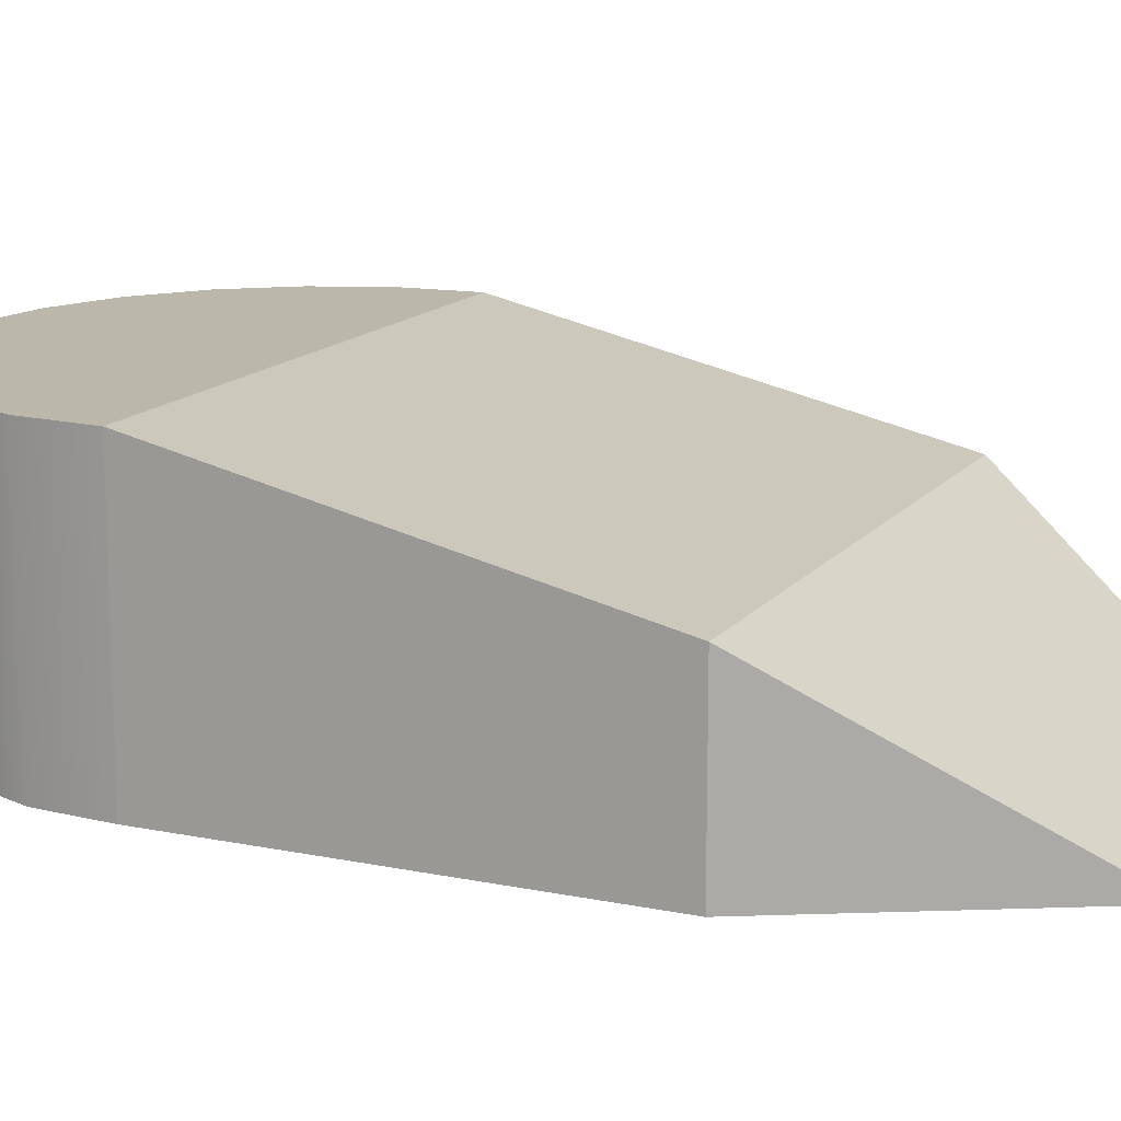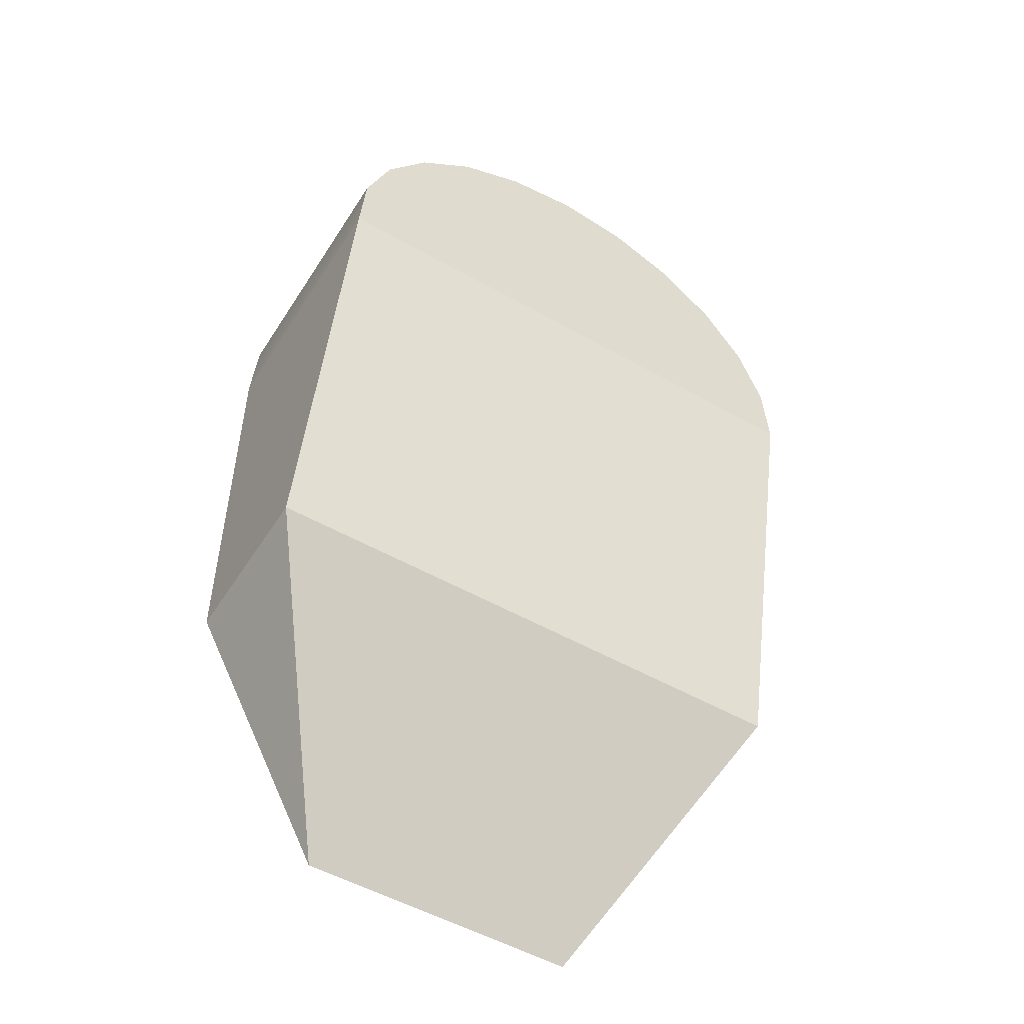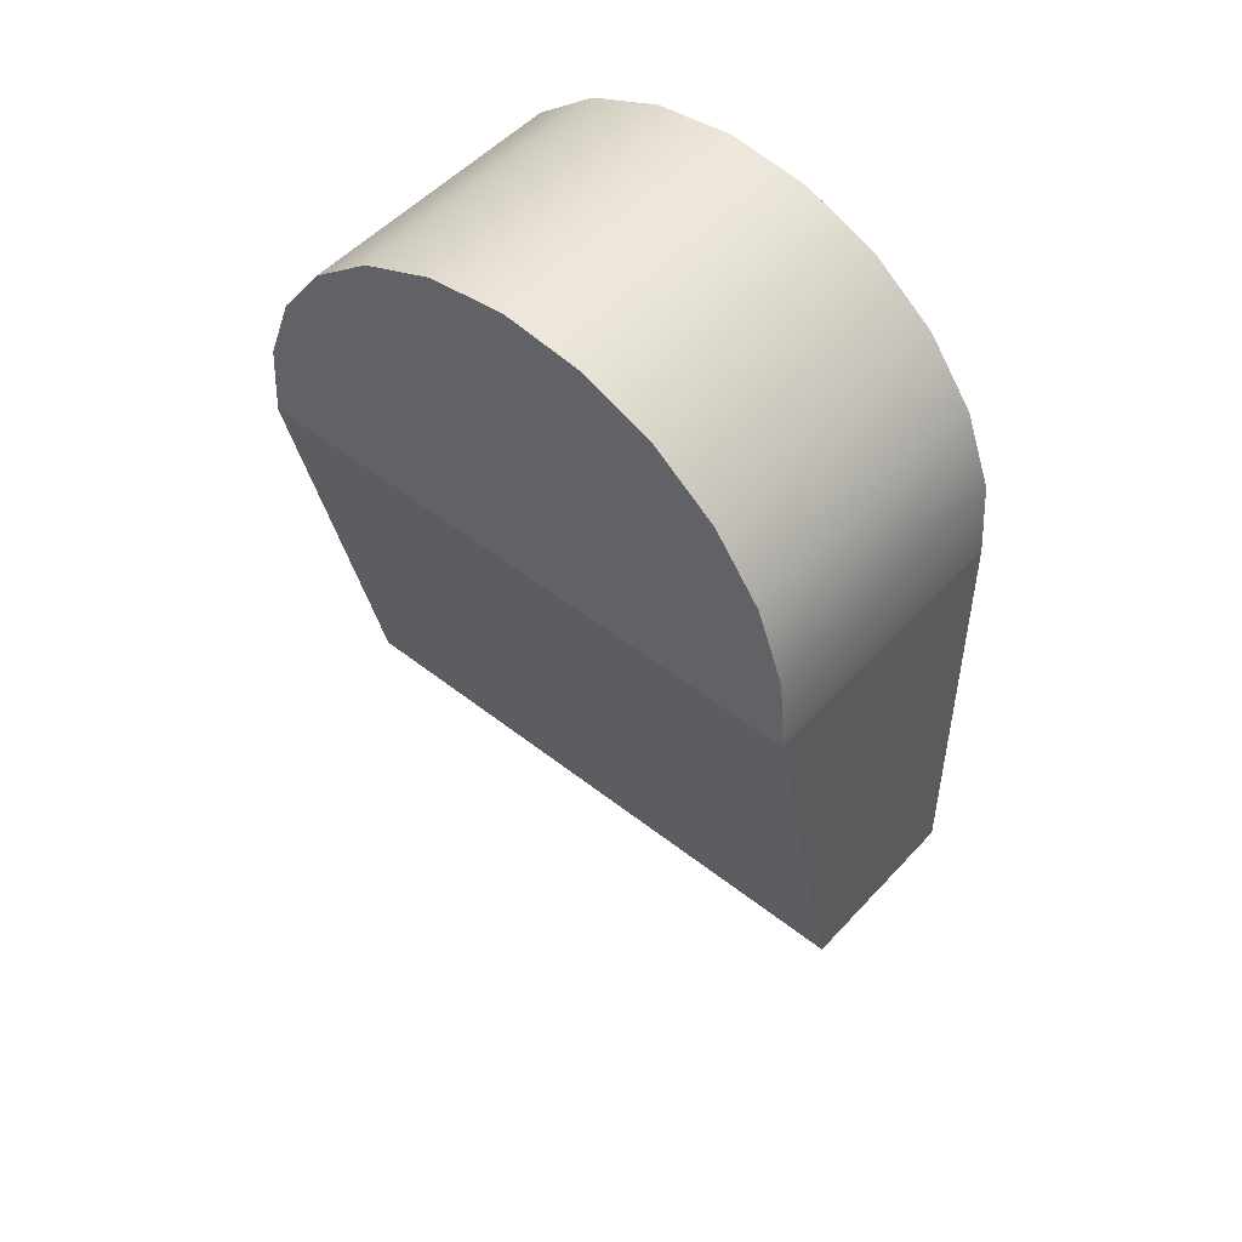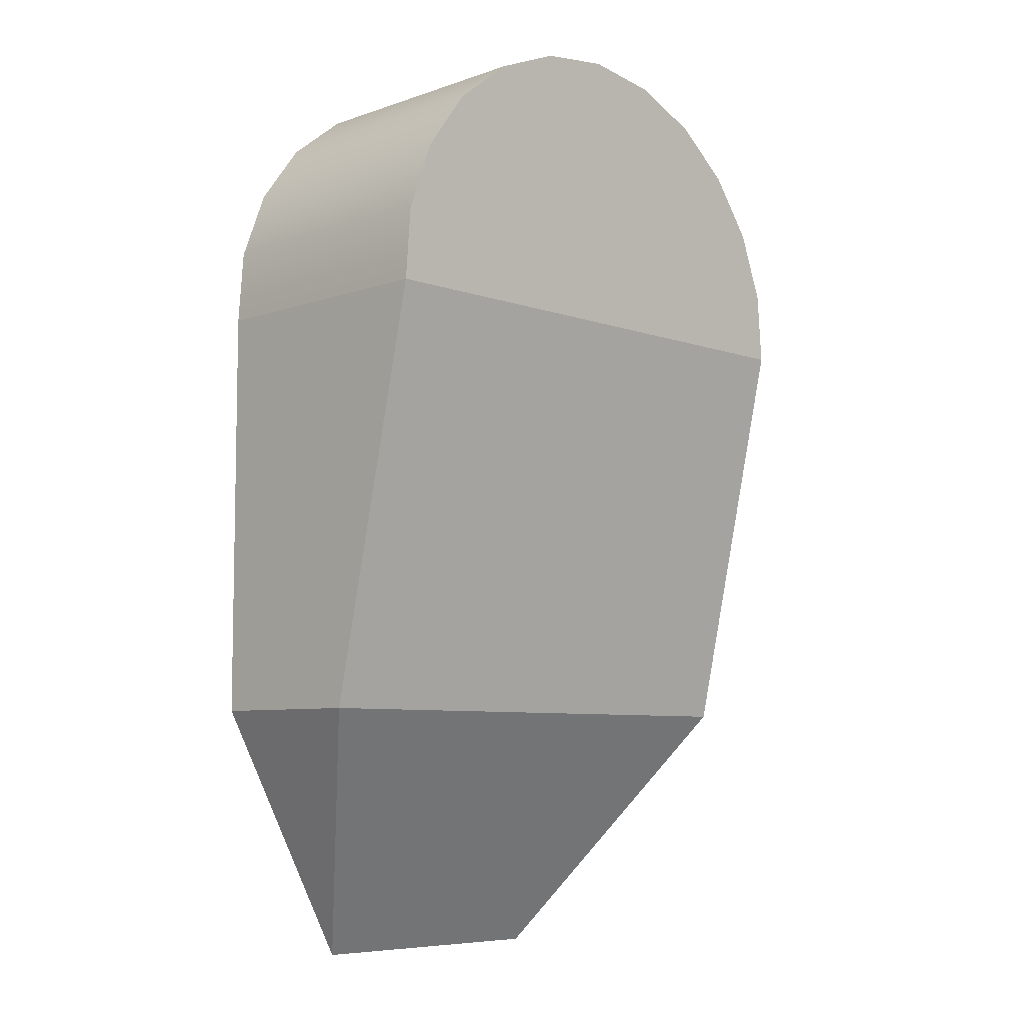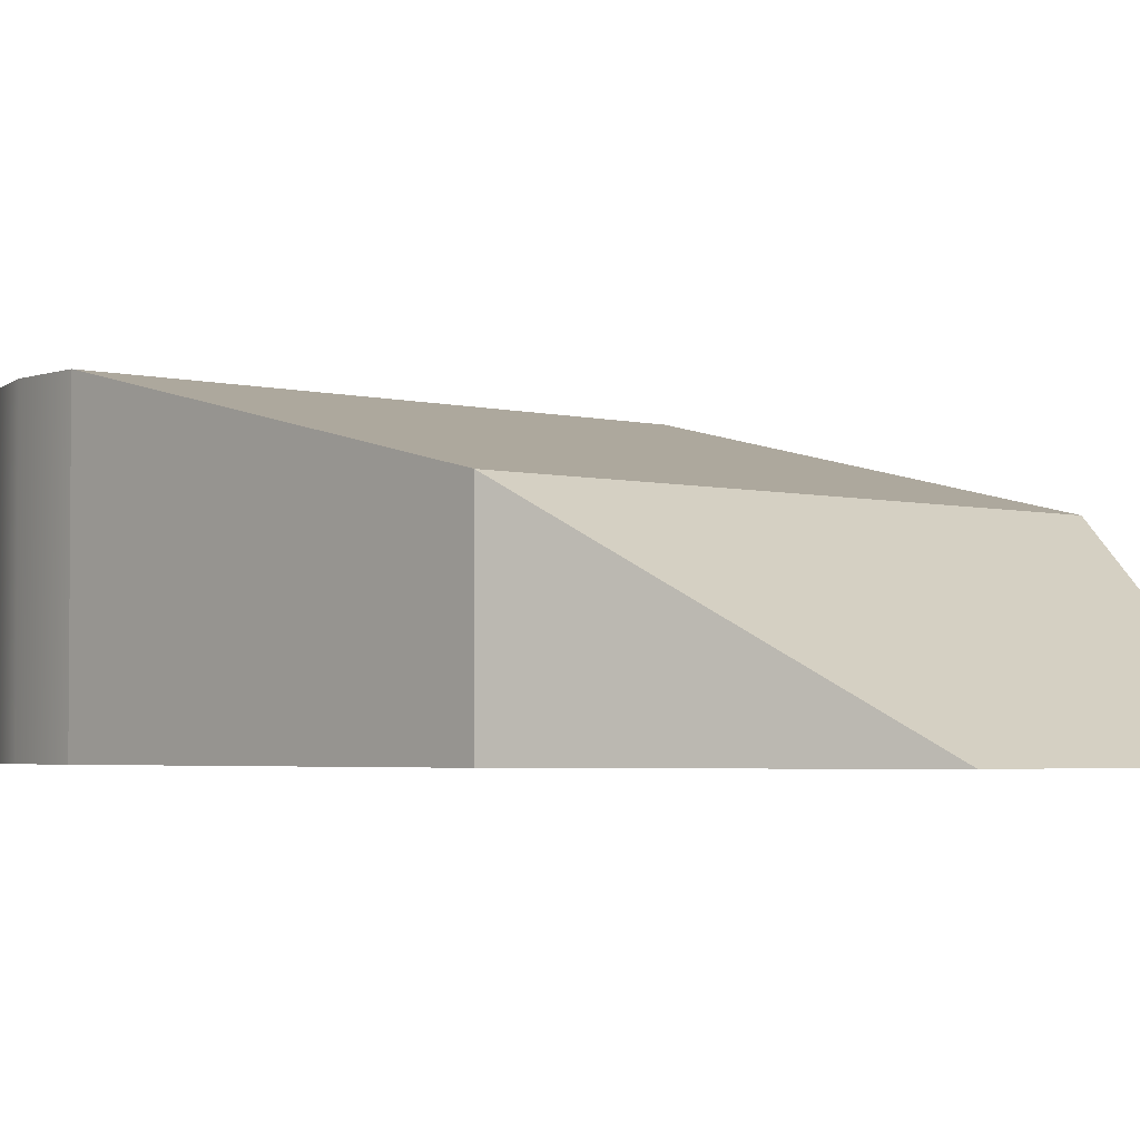
<metadata>
{"format":"obj","ext":"obj","renderer":"f3d","projection":"perspective","resolution":1024,"background":"white","views":[{"elev":14.4,"azim":114.2,"up":"+Y"},{"elev":-51.8,"azim":148.4,"up":"+Z"},{"elev":50.8,"azim":-139.3,"up":"+Z"},{"elev":-7.1,"azim":134.9,"up":"+Z"},{"elev":-3.1,"azim":137.3,"up":"+Y"}]}
</metadata>
<code>
v 0.0124 0 0
v 0.0248 0.0153 0.0229
v 0.0248 0 0.0229
v -0.0124 0 0
v -0.0248 0 0.0229
v -0.0248 0.0153 0.0229
v -0.0248 0.0153 0.0229
v 0.0248 0.0153 0.0229
v 0.0124 0 0
v 0.0124 0 0
v -0.0124 0 0
v -0.0248 0.0153 0.0229
v 0.0248 0 0.0229
v 0.0248 0 0.0596
v 0.0243 0 0.0661
v 0.0243 0 0.0661
v 0.0124 0 0
v 0.0248 0 0.0229
v 0.0243 0 0.0661
v 0.022 0 0.0722
v 0.0124 0 0
v 0.022 0 0.0722
v 0.0181 0 0.0775
v 0.0124 0 0
v 0.0181 0 0.0775
v 0.0129 0 0.0816
v 0.0124 0 0
v 0.0129 0 0.0816
v 0.0067 0 0.0842
v 0.0124 0 0
v 0.0067 0 0.0842
v -0.0124 0 0
v 0.0124 0 0
v 0.0067 0 0.0842
v -0 0 0.0851
v -0.0124 0 0
v -0 0 0.0851
v -0.0067 0 0.0842
v -0.0124 0 0
v -0.0067 0 0.0842
v -0.0129 0 0.0816
v -0.0124 0 0
v -0.0129 0 0.0816
v -0.0248 0 0.0229
v -0.0124 0 0
v -0.0129 0 0.0816
v -0.0181 0 0.0775
v -0.0248 0 0.0229
v -0.0181 0 0.0775
v -0.022 0 0.0722
v -0.0248 0 0.0229
v -0.022 0 0.0722
v -0.0243 0 0.0661
v -0.0248 0 0.0229
v -0.0243 0 0.0661
v -0.0248 0 0.0596
v -0.0248 0 0.0229
v 0.0248 0.0236 0.0596
v 0.0248 0.0153 0.0229
v -0.0248 0.0153 0.0229
v -0.0248 0.0153 0.0229
v -0.0248 0.0236 0.0596
v 0.0248 0.0236 0.0596
v 0.0248 0 0.0229
v 0.0248 0.0153 0.0229
v 0.0248 0.0236 0.0596
v 0.0248 0.0236 0.0596
v 0.0248 0 0.0596
v 0.0248 0 0.0229
v -0.0248 0.0153 0.0229
v -0.0248 0 0.0229
v -0.0248 0 0.0596
v -0.0248 0 0.0596
v -0.0248 0.0236 0.0596
v -0.0248 0.0153 0.0229
v 0.0243 0.0236 0.0661
v 0.0248 0.0236 0.0596
v -0.0248 0.0236 0.0596
v -0.0248 0.0236 0.0596
v 0.022 0.0236 0.0722
v 0.0243 0.0236 0.0661
v -0.0248 0.0236 0.0596
v 0.0181 0.0236 0.0775
v 0.022 0.0236 0.0722
v -0.0248 0.0236 0.0596
v 0.0129 0.0236 0.0816
v 0.0181 0.0236 0.0775
v -0.0248 0.0236 0.0596
v 0.0067 0.0236 0.0842
v 0.0129 0.0236 0.0816
v -0.0248 0.0236 0.0596
v -0 0.0236 0.0851
v 0.0067 0.0236 0.0842
v -0.0248 0.0236 0.0596
v -0.0067 0.0236 0.0842
v -0 0.0236 0.0851
v -0.0248 0.0236 0.0596
v -0.0129 0.0236 0.0816
v -0.0067 0.0236 0.0842
v -0.0248 0.0236 0.0596
v -0.0181 0.0236 0.0775
v -0.0129 0.0236 0.0816
v -0.0248 0.0236 0.0596
v -0.022 0.0236 0.0722
v -0.0181 0.0236 0.0775
v -0.0248 0.0236 0.0596
v -0.0243 0.0236 0.0661
v -0.022 0.0236 0.0722
v 0.0243 0.0236 0.0661
v -0.0248 0.0236 0.0596
v 0.0248 0.0236 0.0596
v -0.0248 0.0236 0.0596
v 0.0243 0.0236 0.0661
v 0.022 0.0236 0.0722
v -0.0248 0.0236 0.0596
v 0.022 0.0236 0.0722
v 0.0181 0.0236 0.0775
v -0.0248 0.0236 0.0596
v 0.0181 0.0236 0.0775
v 0.0129 0.0236 0.0816
v -0.0248 0.0236 0.0596
v 0.0129 0.0236 0.0816
v 0.0067 0.0236 0.0842
v -0.0248 0.0236 0.0596
v 0.0067 0.0236 0.0842
v -0 0.0236 0.0851
v -0.0248 0.0236 0.0596
v -0 0.0236 0.0851
v -0.0067 0.0236 0.0842
v -0.0248 0.0236 0.0596
v -0.0067 0.0236 0.0842
v -0.0129 0.0236 0.0816
v -0.0248 0.0236 0.0596
v -0.0129 0.0236 0.0816
v -0.0181 0.0236 0.0775
v -0.0248 0.0236 0.0596
v -0.0181 0.0236 0.0775
v -0.022 0.0236 0.0722
v -0.0248 0.0236 0.0596
v -0.022 0.0236 0.0722
v -0.0243 0.0236 0.0661
v -0.0248 0.0236 0.0596
v -0.0248 0 0.0596
v -0.0243 0 0.0661
v -0.0243 0 0.0661
v -0.0243 0.0236 0.0661
v -0.0248 0.0236 0.0596
v 0.0248 0 0.0596
v 0.0248 0.0236 0.0596
v 0.0243 0.0236 0.0661
v 0.0243 0.0236 0.0661
v 0.0243 0 0.0661
v 0.0248 0 0.0596
v 0.0243 0 0.0661
v 0.0243 0.0236 0.0661
v 0.022 0.0236 0.0722
v 0.022 0.0236 0.0722
v 0.022 0 0.0722
v 0.0243 0 0.0661
v 0.022 0 0.0722
v 0.022 0.0236 0.0722
v 0.0181 0.0236 0.0775
v 0.0181 0.0236 0.0775
v 0.0181 0 0.0775
v 0.022 0 0.0722
v 0.0129 0 0.0816
v 0.0181 0 0.0775
v 0.0181 0.0236 0.0775
v 0.0181 0.0236 0.0775
v 0.0129 0.0236 0.0816
v 0.0129 0 0.0816
v 0.0067 0 0.0842
v 0.0129 0 0.0816
v 0.0129 0.0236 0.0816
v 0.0129 0.0236 0.0816
v 0.0067 0.0236 0.0842
v 0.0067 0 0.0842
v -0 0 0.0851
v 0.0067 0 0.0842
v 0.0067 0.0236 0.0842
v 0.0067 0.0236 0.0842
v -0 0.0236 0.0851
v -0 0 0.0851
v -0.0067 0 0.0842
v -0 0 0.0851
v -0 0.0236 0.0851
v -0 0.0236 0.0851
v -0.0067 0.0236 0.0842
v -0.0067 0 0.0842
v -0.0129 0 0.0816
v -0.0067 0 0.0842
v -0.0067 0.0236 0.0842
v -0.0067 0.0236 0.0842
v -0.0129 0.0236 0.0816
v -0.0129 0 0.0816
v -0.0181 0 0.0775
v -0.0129 0 0.0816
v -0.0129 0.0236 0.0816
v -0.0129 0.0236 0.0816
v -0.0181 0.0236 0.0775
v -0.0181 0 0.0775
v -0.022 0.0236 0.0722
v -0.022 0 0.0722
v -0.0181 0 0.0775
v -0.0181 0 0.0775
v -0.0181 0.0236 0.0775
v -0.022 0.0236 0.0722
v -0.0243 0.0236 0.0661
v -0.0243 0 0.0661
v -0.022 0 0.0722
v -0.022 0 0.0722
v -0.022 0.0236 0.0722
v -0.0243 0.0236 0.0661
v 0.0124 0 0
v 0.0248 0.0153 0.0229
v 0.0248 0 0.0229
v -0.0124 0 0
v -0.0248 0 0.0229
v -0.0248 0.0153 0.0229
v -0.0248 0.0153 0.0229
v 0.0248 0.0153 0.0229
v 0.0124 0 0
v 0.0124 0 0
v -0.0124 0 0
v -0.0248 0.0153 0.0229
v 0.0248 0 0.0229
v 0.0248 0 0.0596
v 0.0243 0 0.0661
v 0.0243 0 0.0661
v 0.0124 0 0
v 0.0248 0 0.0229
v 0.0243 0 0.0661
v 0.022 0 0.0722
v 0.0124 0 0
v 0.022 0 0.0722
v 0.0181 0 0.0775
v 0.0124 0 0
v 0.0181 0 0.0775
v 0.0129 0 0.0816
v 0.0124 0 0
v 0.0129 0 0.0816
v 0.0067 0 0.0842
v 0.0124 0 0
v 0.0067 0 0.0842
v -0.0124 0 0
v 0.0124 0 0
v 0.0067 0 0.0842
v -0 0 0.0851
v -0.0124 0 0
v -0 0 0.0851
v -0.0067 0 0.0842
v -0.0124 0 0
v -0.0067 0 0.0842
v -0.0129 0 0.0816
v -0.0124 0 0
v -0.0129 0 0.0816
v -0.0248 0 0.0229
v -0.0124 0 0
v -0.0129 0 0.0816
v -0.0181 0 0.0775
v -0.0248 0 0.0229
v -0.0181 0 0.0775
v -0.022 0 0.0722
v -0.0248 0 0.0229
v -0.022 0 0.0722
v -0.0243 0 0.0661
v -0.0248 0 0.0229
v -0.0243 0 0.0661
v -0.0248 0 0.0596
v -0.0248 0 0.0229
v 0.0248 0.0236 0.0596
v 0.0248 0.0153 0.0229
v -0.0248 0.0153 0.0229
v -0.0248 0.0153 0.0229
v -0.0248 0.0236 0.0596
v 0.0248 0.0236 0.0596
v 0.0248 0 0.0229
v 0.0248 0.0153 0.0229
v 0.0248 0.0236 0.0596
v 0.0248 0.0236 0.0596
v 0.0248 0 0.0596
v 0.0248 0 0.0229
v -0.0248 0.0153 0.0229
v -0.0248 0 0.0229
v -0.0248 0 0.0596
v -0.0248 0 0.0596
v -0.0248 0.0236 0.0596
v -0.0248 0.0153 0.0229
v 0.0243 0.0236 0.0661
v 0.0248 0.0236 0.0596
v -0.0248 0.0236 0.0596
v -0.0248 0.0236 0.0596
v 0.022 0.0236 0.0722
v 0.0243 0.0236 0.0661
v -0.0248 0.0236 0.0596
v 0.0181 0.0236 0.0775
v 0.022 0.0236 0.0722
v -0.0248 0.0236 0.0596
v 0.0129 0.0236 0.0816
v 0.0181 0.0236 0.0775
v -0.0248 0.0236 0.0596
v 0.0067 0.0236 0.0842
v 0.0129 0.0236 0.0816
v -0.0248 0.0236 0.0596
v -0 0.0236 0.0851
v 0.0067 0.0236 0.0842
v -0.0248 0.0236 0.0596
v -0.0067 0.0236 0.0842
v -0 0.0236 0.0851
v -0.0248 0.0236 0.0596
v -0.0129 0.0236 0.0816
v -0.0067 0.0236 0.0842
v -0.0248 0.0236 0.0596
v -0.0181 0.0236 0.0775
v -0.0129 0.0236 0.0816
v -0.0248 0.0236 0.0596
v -0.022 0.0236 0.0722
v -0.0181 0.0236 0.0775
v -0.0248 0.0236 0.0596
v -0.0243 0.0236 0.0661
v -0.022 0.0236 0.0722
v 0.0243 0.0236 0.0661
v -0.0248 0.0236 0.0596
v 0.0248 0.0236 0.0596
v -0.0248 0.0236 0.0596
v 0.0243 0.0236 0.0661
v 0.022 0.0236 0.0722
v -0.0248 0.0236 0.0596
v 0.022 0.0236 0.0722
v 0.0181 0.0236 0.0775
v -0.0248 0.0236 0.0596
v 0.0181 0.0236 0.0775
v 0.0129 0.0236 0.0816
v -0.0248 0.0236 0.0596
v 0.0129 0.0236 0.0816
v 0.0067 0.0236 0.0842
v -0.0248 0.0236 0.0596
v 0.0067 0.0236 0.0842
v -0 0.0236 0.0851
v -0.0248 0.0236 0.0596
v -0 0.0236 0.0851
v -0.0067 0.0236 0.0842
v -0.0248 0.0236 0.0596
v -0.0067 0.0236 0.0842
v -0.0129 0.0236 0.0816
v -0.0248 0.0236 0.0596
v -0.0129 0.0236 0.0816
v -0.0181 0.0236 0.0775
v -0.0248 0.0236 0.0596
v -0.0181 0.0236 0.0775
v -0.022 0.0236 0.0722
v -0.0248 0.0236 0.0596
v -0.022 0.0236 0.0722
v -0.0243 0.0236 0.0661
v -0.0248 0.0236 0.0596
v -0.0248 0 0.0596
v -0.0243 0 0.0661
v -0.0243 0 0.0661
v -0.0243 0.0236 0.0661
v -0.0248 0.0236 0.0596
v 0.0248 0 0.0596
v 0.0248 0.0236 0.0596
v 0.0243 0.0236 0.0661
v 0.0243 0.0236 0.0661
v 0.0243 0 0.0661
v 0.0248 0 0.0596
v 0.0243 0 0.0661
v 0.0243 0.0236 0.0661
v 0.022 0.0236 0.0722
v 0.022 0.0236 0.0722
v 0.022 0 0.0722
v 0.0243 0 0.0661
v 0.022 0 0.0722
v 0.022 0.0236 0.0722
v 0.0181 0.0236 0.0775
v 0.0181 0.0236 0.0775
v 0.0181 0 0.0775
v 0.022 0 0.0722
v 0.0129 0 0.0816
v 0.0181 0 0.0775
v 0.0181 0.0236 0.0775
v 0.0181 0.0236 0.0775
v 0.0129 0.0236 0.0816
v 0.0129 0 0.0816
v 0.0067 0 0.0842
v 0.0129 0 0.0816
v 0.0129 0.0236 0.0816
v 0.0129 0.0236 0.0816
v 0.0067 0.0236 0.0842
v 0.0067 0 0.0842
v -0 0 0.0851
v 0.0067 0 0.0842
v 0.0067 0.0236 0.0842
v 0.0067 0.0236 0.0842
v -0 0.0236 0.0851
v -0 0 0.0851
v -0.0067 0 0.0842
v -0 0 0.0851
v -0 0.0236 0.0851
v -0 0.0236 0.0851
v -0.0067 0.0236 0.0842
v -0.0067 0 0.0842
v -0.0129 0 0.0816
v -0.0067 0 0.0842
v -0.0067 0.0236 0.0842
v -0.0067 0.0236 0.0842
v -0.0129 0.0236 0.0816
v -0.0129 0 0.0816
v -0.0181 0 0.0775
v -0.0129 0 0.0816
v -0.0129 0.0236 0.0816
v -0.0129 0.0236 0.0816
v -0.0181 0.0236 0.0775
v -0.0181 0 0.0775
v -0.022 0.0236 0.0722
v -0.022 0 0.0722
v -0.0181 0 0.0775
v -0.0181 0 0.0775
v -0.0181 0.0236 0.0775
v -0.022 0.0236 0.0722
v -0.0243 0.0236 0.0661
v -0.0243 0 0.0661
v -0.022 0 0.0722
v -0.022 0 0.0722
v -0.022 0.0236 0.0722
v -0.0243 0.0236 0.0661
g mesh_0
f 1 2 3
f 4 5 6
f 7 8 9
f 10 11 12
f 13 14 15
f 16 17 18
f 19 20 21
f 22 23 24
f 25 26 27
f 28 29 30
f 31 32 33
f 34 35 36
f 37 38 39
f 40 41 42
f 43 44 45
f 46 47 48
f 49 50 51
f 52 53 54
f 55 56 57
f 58 59 60
f 61 62 63
f 64 65 66
f 67 68 69
f 70 71 72
f 73 74 75
f 76 77 78
f 79 80 81
f 82 83 84
f 85 86 87
f 88 89 90
f 91 92 93
f 94 95 96
f 97 98 99
f 100 101 102
f 103 104 105
f 106 107 108
f 109 110 111
f 112 113 114
f 115 116 117
f 118 119 120
f 121 122 123
f 124 125 126
f 127 128 129
f 130 131 132
f 133 134 135
f 136 137 138
f 139 140 141
f 142 143 144
f 145 146 147
f 148 149 150
f 151 152 153
f 154 155 156
f 157 158 159
f 160 161 162
f 163 164 165
f 166 167 168
f 169 170 171
f 172 173 174
f 175 176 177
f 178 179 180
f 181 182 183
f 184 185 186
f 187 188 189
f 190 191 192
f 193 194 195
f 196 197 198
f 199 200 201
f 202 203 204
f 205 206 207
f 208 209 210
f 211 212 213
g mesh_1
f 214 215 216
f 217 218 219
f 220 221 222
f 223 224 225
f 226 227 228
f 229 230 231
f 232 233 234
f 235 236 237
f 238 239 240
f 241 242 243
f 244 245 246
f 247 248 249
f 250 251 252
f 253 254 255
f 256 257 258
f 259 260 261
f 262 263 264
f 265 266 267
f 268 269 270
f 271 272 273
f 274 275 276
f 277 278 279
f 280 281 282
f 283 284 285
f 286 287 288
f 289 290 291
f 292 293 294
f 295 296 297
f 298 299 300
f 301 302 303
f 304 305 306
f 307 308 309
f 310 311 312
f 313 314 315
f 316 317 318
f 319 320 321
f 322 323 324
f 325 326 327
f 328 329 330
f 331 332 333
f 334 335 336
f 337 338 339
f 340 341 342
f 343 344 345
f 346 347 348
f 349 350 351
f 352 353 354
f 355 356 357
f 358 359 360
f 361 362 363
f 364 365 366
f 367 368 369
f 370 371 372
f 373 374 375
f 376 377 378
f 379 380 381
f 382 383 384
f 385 386 387
f 388 389 390
f 391 392 393
f 394 395 396
f 397 398 399
f 400 401 402
f 403 404 405
f 406 407 408
f 409 410 411
f 412 413 414
f 415 416 417
f 418 419 420
f 421 422 423
f 424 425 426

</code>
